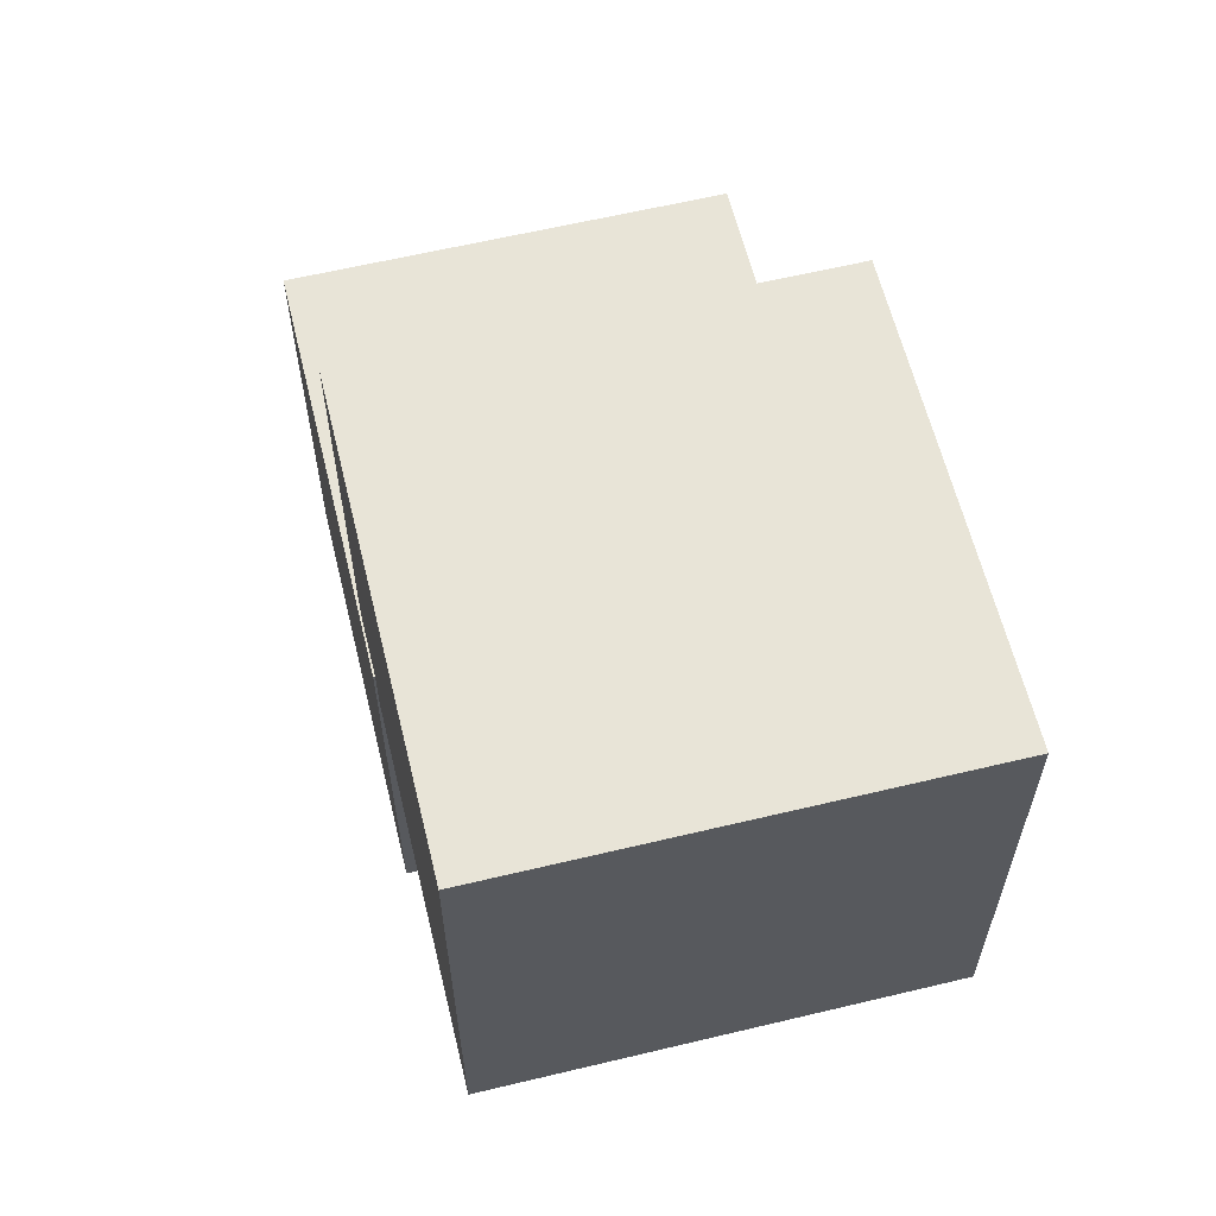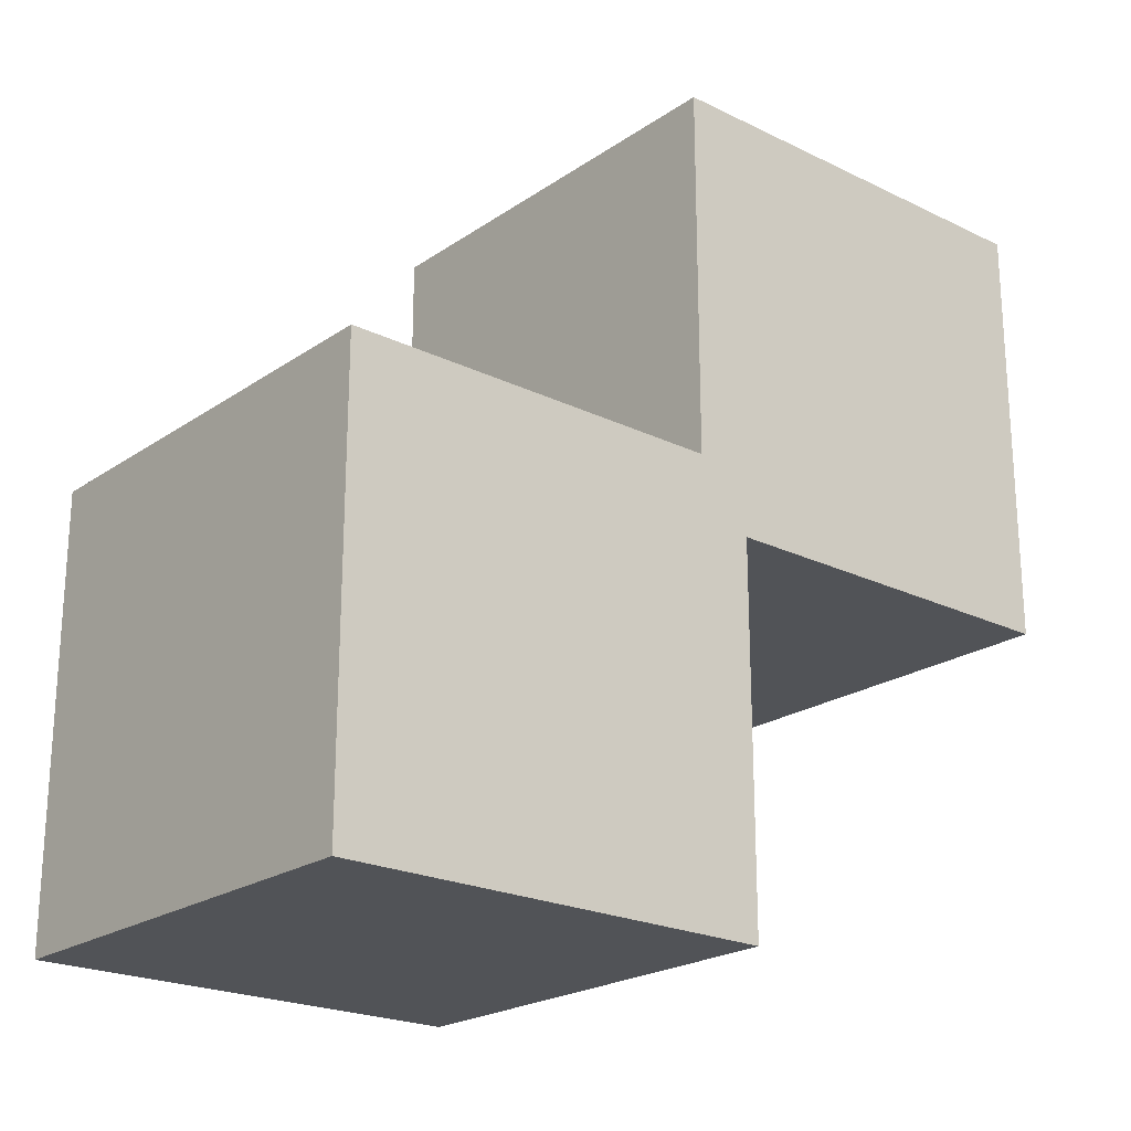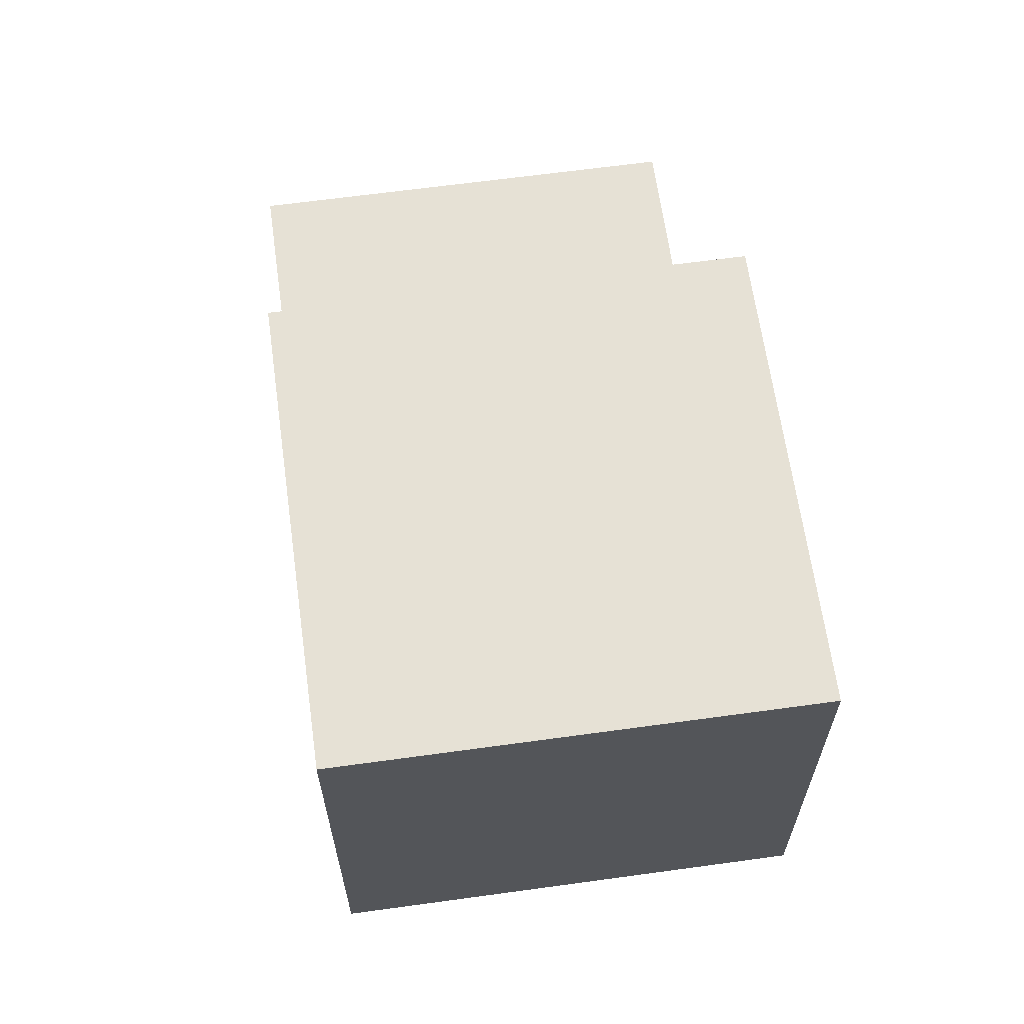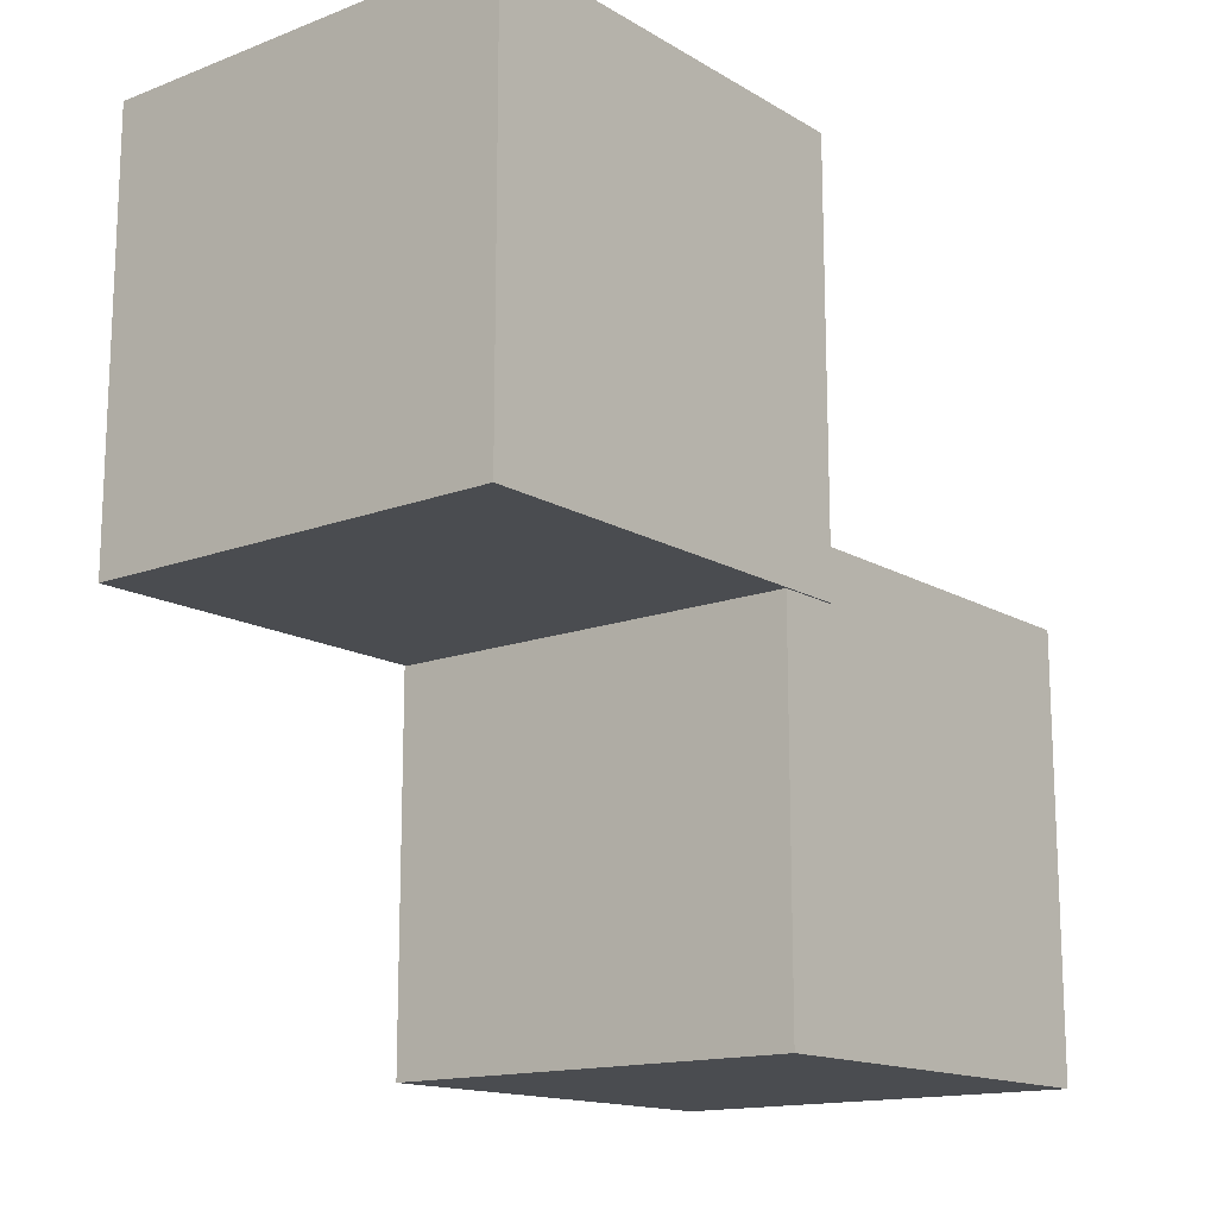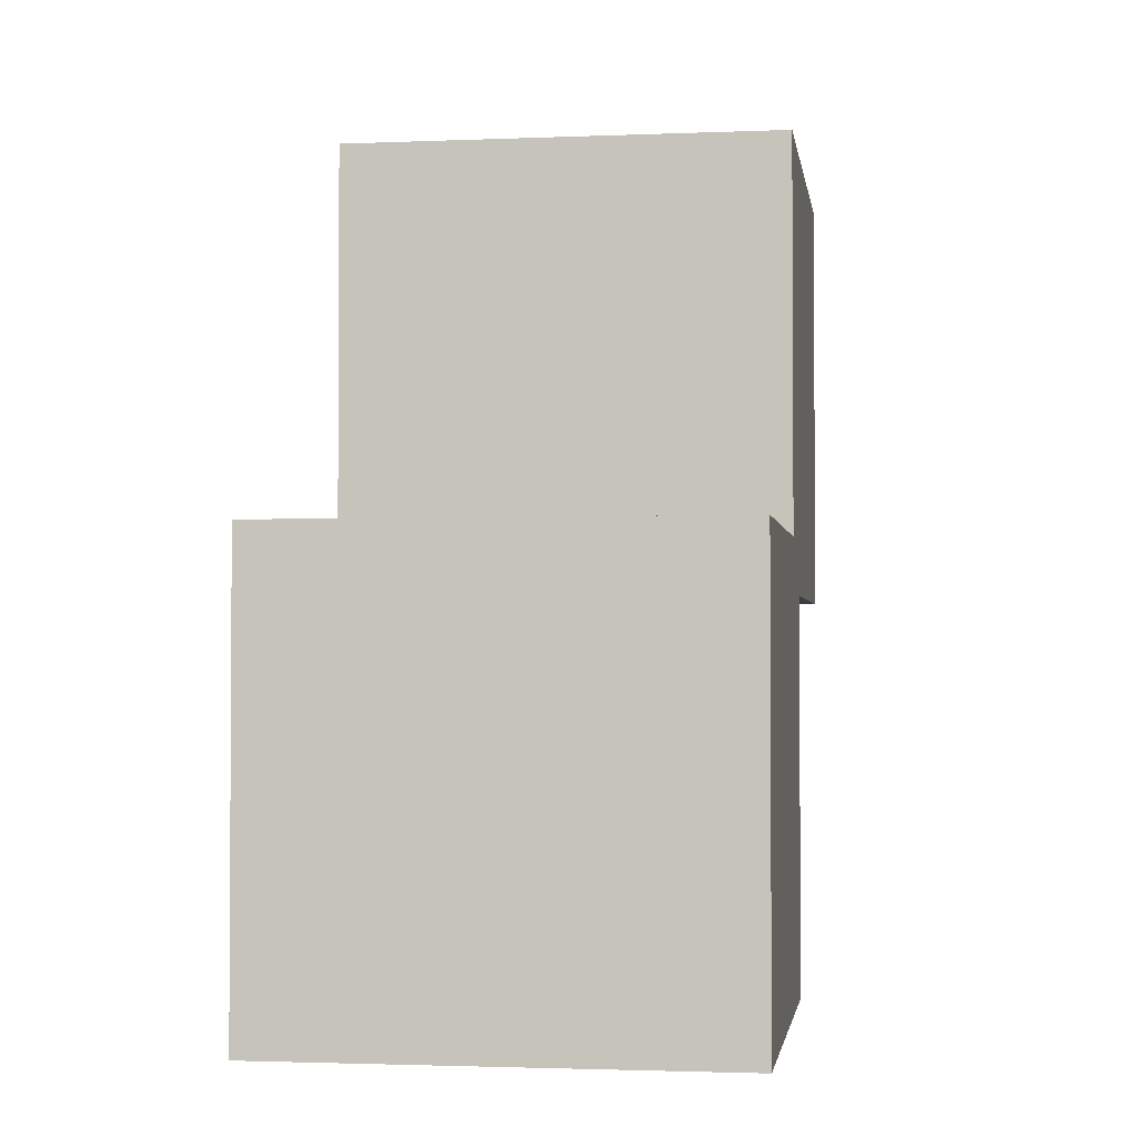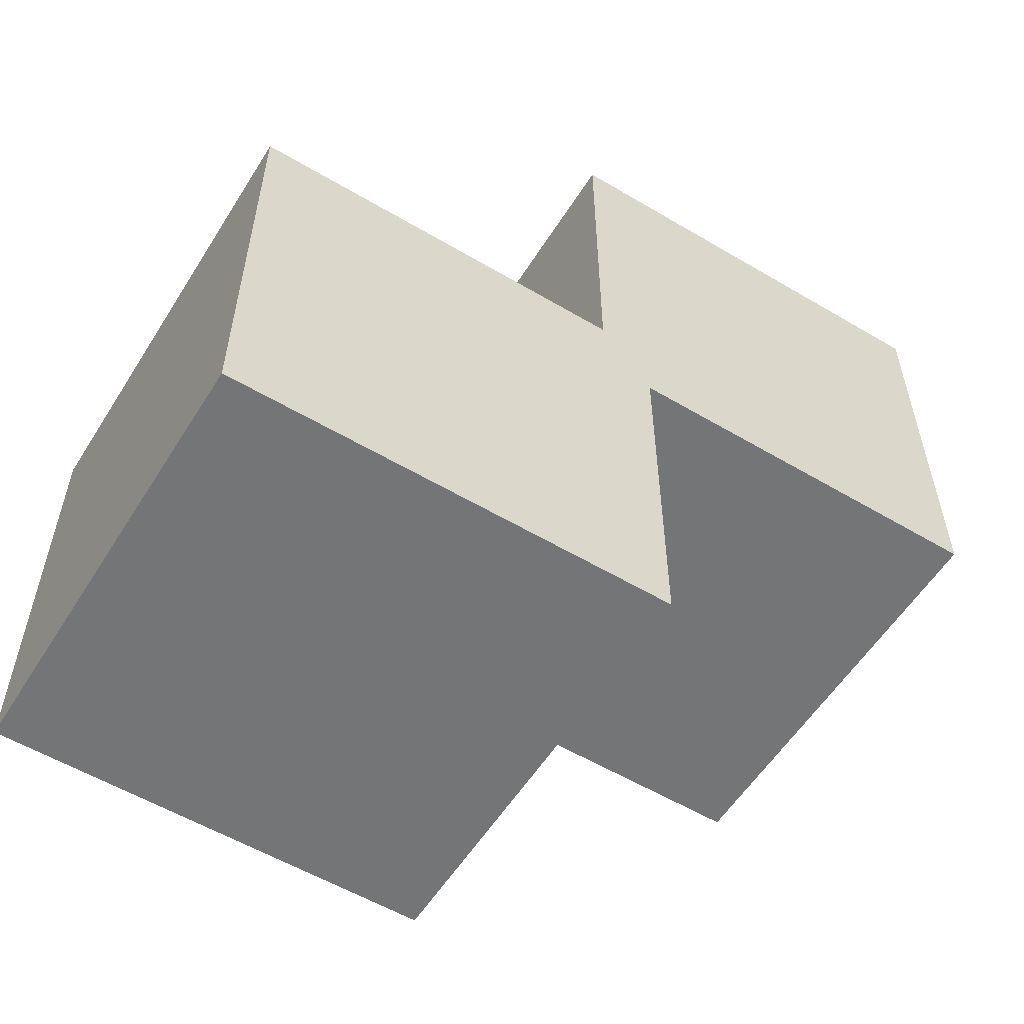
<metadata>
{"format":"obj","ext":"obj","renderer":"f3d","projection":"perspective","resolution":1024,"background":"white","views":[{"elev":61.3,"azim":166.3,"up":"+Y"},{"elev":-22.0,"azim":-130.4,"up":"+Z"},{"elev":64.4,"azim":172.1,"up":"+Y"},{"elev":-15.0,"azim":-141.0,"up":"+Y"},{"elev":-2.2,"azim":8.3,"up":"+Y"},{"elev":-56.4,"azim":-121.8,"up":"+Z"}]}
</metadata>
<code>
o cube.001
v -0.5042 1.382 -1.352
v -0.5042 1.382 -0.3521
v 0.4958 1.382 -0.3521
v 0.4958 1.382 -1.352
v -0.5042 0.3822 -1.352
v -0.5042 0.3822 -0.3521
v 0.4958 0.3822 -0.3521
v 0.4958 0.3822 -1.352
f 1 2 3
f 1 3 4
f 1 5 6
f 1 6 2
f 3 7 8
f 3 8 4
f 4 8 5
f 4 5 1
f 2 6 7
f 2 7 3
f 6 5 8
f 6 8 7
o cube
v -0.5 0.5 -0.5
v -0.5 0.5 0.5
v 0.5 0.5 0.5
v 0.5 0.5 -0.5
v -0.5 -0.5 -0.5
v -0.5 -0.5 0.5
v 0.5 -0.5 0.5
v 0.5 -0.5 -0.5
f 9 10 11
f 9 11 12
f 9 13 14
f 9 14 10
f 11 15 16
f 11 16 12
f 12 16 13
f 12 13 9
f 10 14 15
f 10 15 11
f 14 13 16
f 14 16 15

</code>
